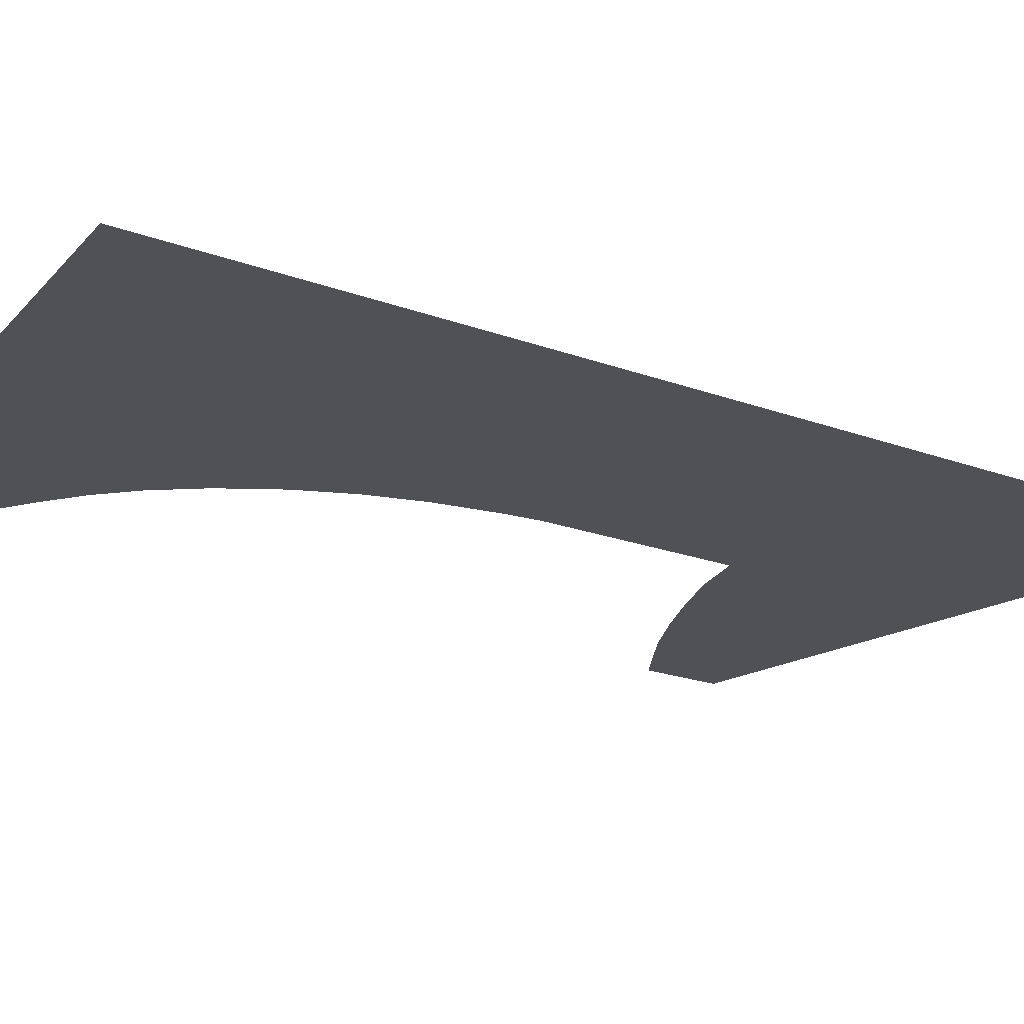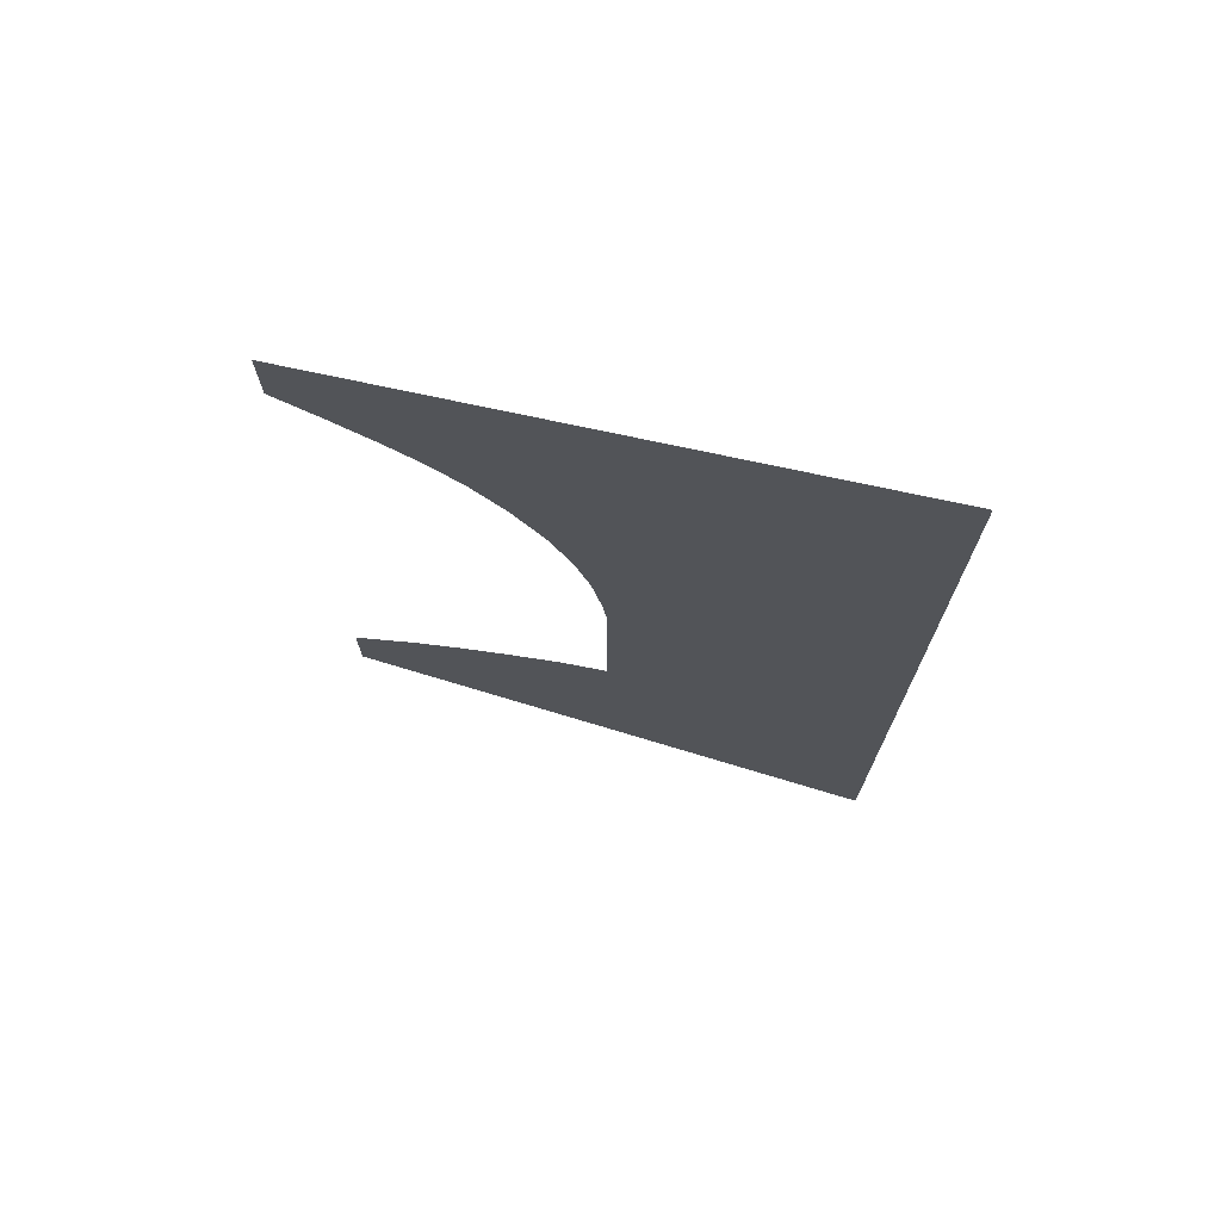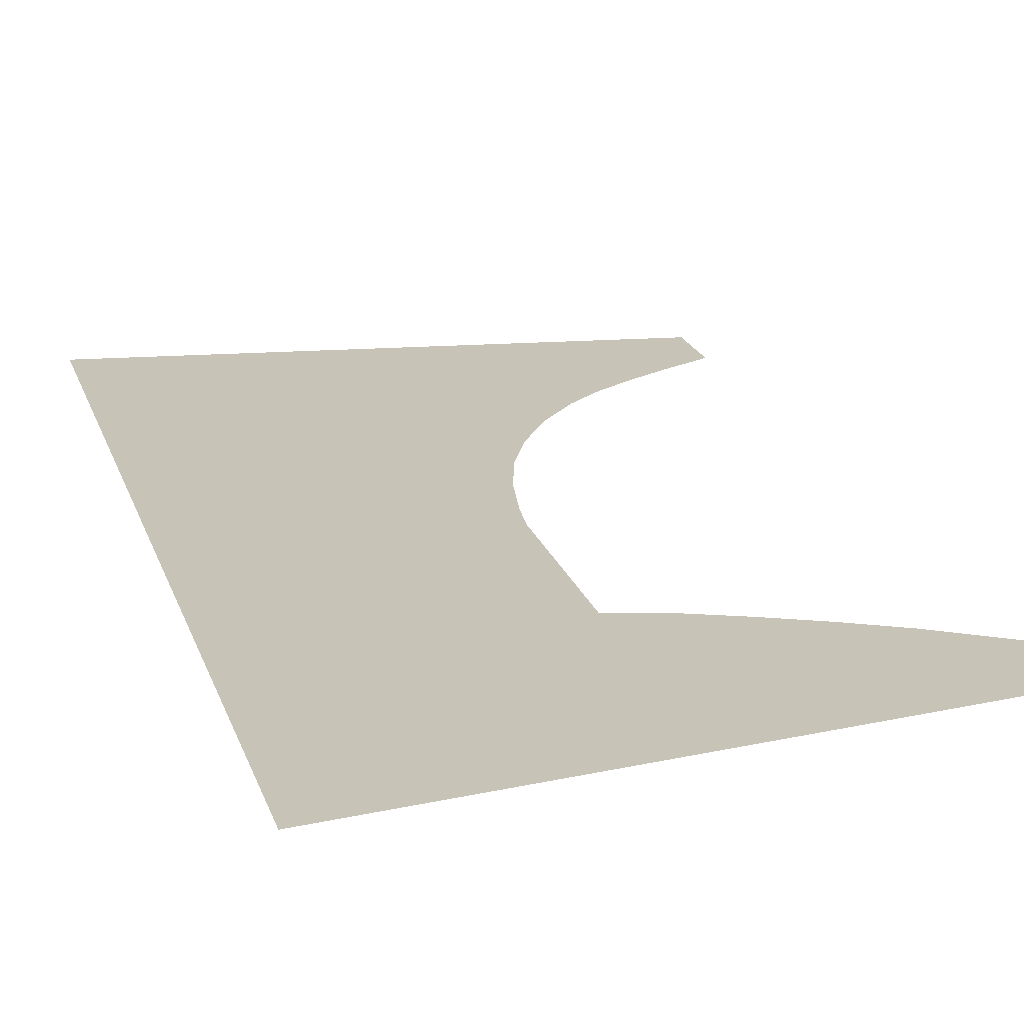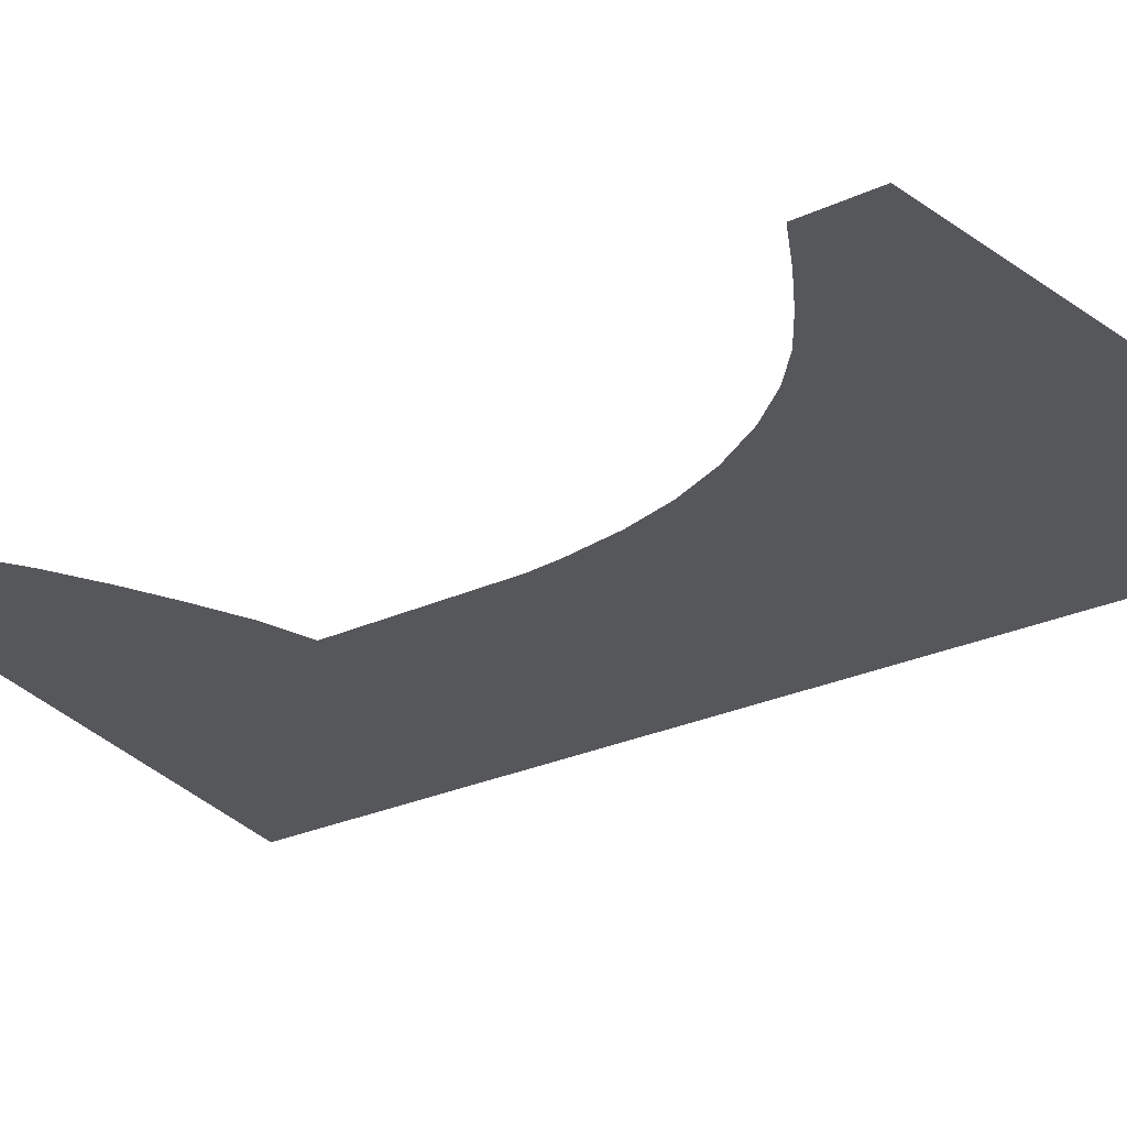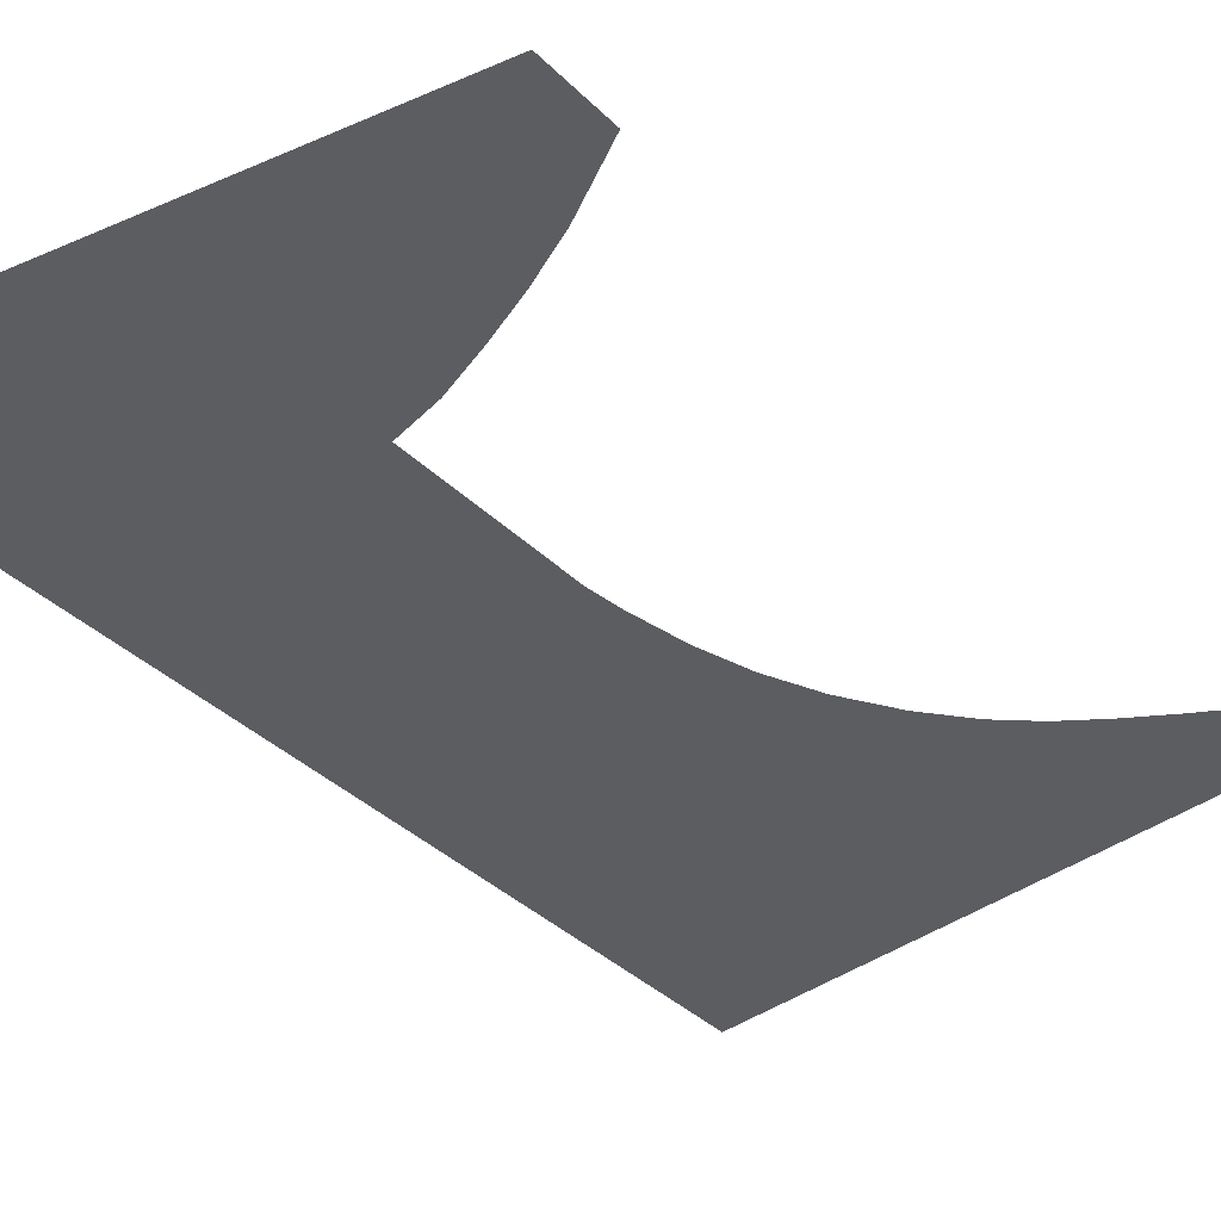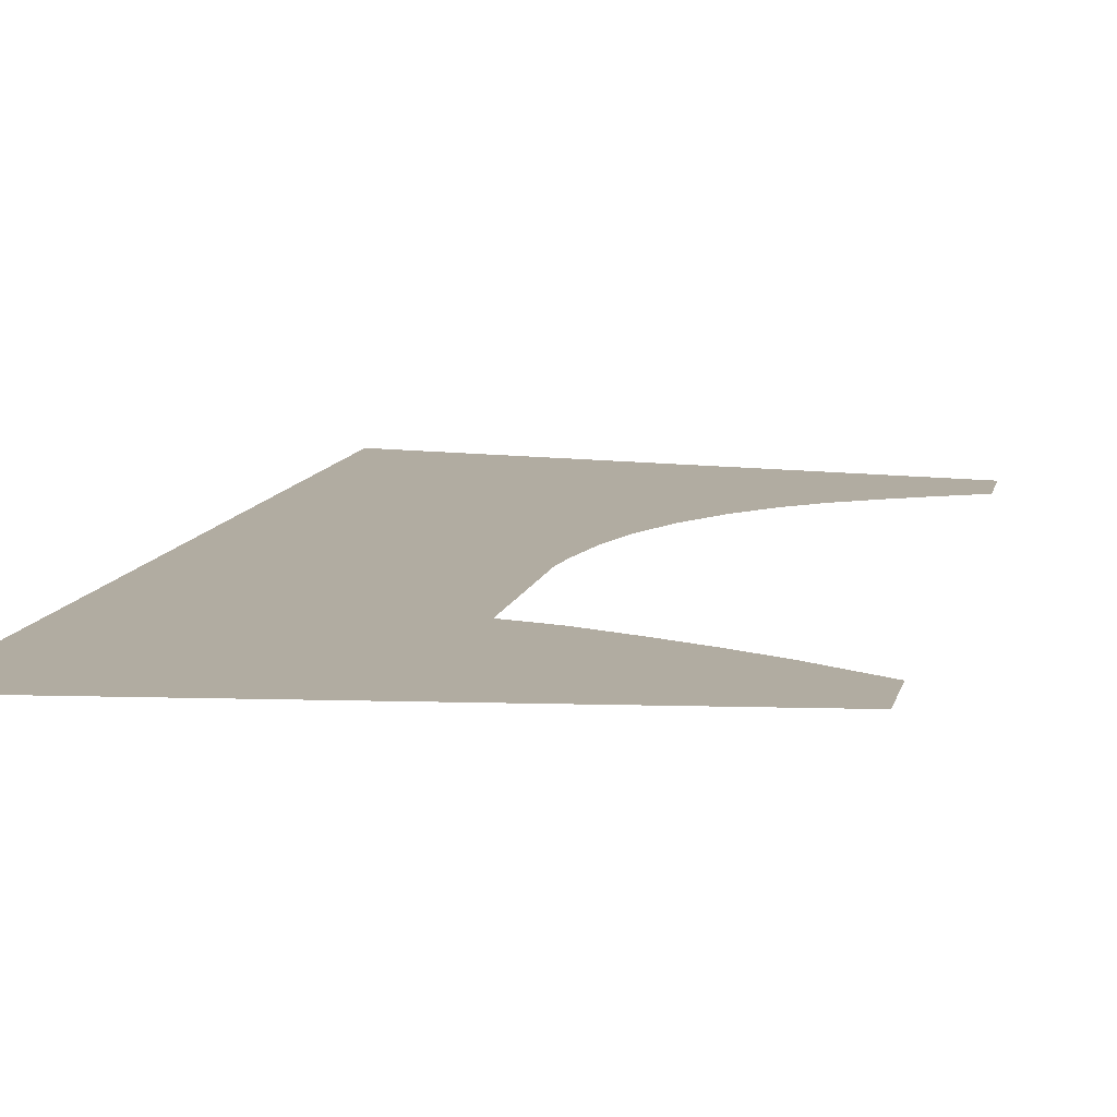
<metadata>
{"format":"obj","ext":"obj","renderer":"f3d","projection":"perspective","resolution":1024,"background":"white","views":[{"elev":-19.6,"azim":-125.4,"up":"+Z"},{"elev":73.8,"azim":-165.0,"up":"+Y"},{"elev":19.6,"azim":-15.2,"up":"+Z"},{"elev":-27.1,"azim":125.4,"up":"+Z"},{"elev":-35.5,"azim":37.8,"up":"+Z"},{"elev":10.2,"azim":11.8,"up":"+Z"}]}
</metadata>
<code>
v -0.686 2.572 0.5
v -0.564 2.714 0.5
v -0.818 2.758 0.5
v -0.96 2.562 0.5
v -0.564 2.714 0.5
v -0.444 2.818 0.5
v -0.686 2.902 0.5
v -0.818 2.758 0.5
v -0.444 2.818 0.5
v -0.308 2.908 0.5
v -0.53 3.028 0.5
v -0.686 2.902 0.5
v -0.308 2.908 0.5
v -0.16 2.994 0.5
v -0.38 3.118 0.5
v -0.53 3.028 0.5
v -0.16 2.994 0.5
v 0 3.078 0.5
v -0.16 3.238 0.5
v -0.38 3.118 0.5
v 0 0.2687 0.5
v 0 0.542 0.5
v -0.1 0.344 0.5
v 0 0.542 0.5
v -0.252 0.702 0.5
v -0.252 0.448 0.5
v -0.1 0.344 0.5
v -0.252 0.702 0.5
v -0.434 0.798 0.5
v -0.434 0.558 0.5
v -0.252 0.448 0.5
v -0.434 0.798 0.5
v -0.61 0.88 0.5
v -0.61 0.648 0.5
v -0.434 0.558 0.5
v -0.61 0.88 0.5
v -0.806 0.962 0.5
v -0.806 0.728 0.5
v -0.61 0.648 0.5
v -0.806 0.962 0.5
v -0.988 1.012 0.5
v -0.988 0.794 0.5
v -0.806 0.728 0.5
v -0.988 0.794 0.5
v -0.988 1.012 0.5
v -1.21 0.858 0.5
v -0.96 2.562 0.5
v -1.07 2.352 0.5
v -0.798 2.396 0.5
v -0.686 2.572 0.5
v -0.988 1.69 0.5
v -0.974 1.816 0.5
v -1.21 1.842 0.5
v -0.798 2.396 0.5
v -1.07 2.352 0.5
v -0.88 2.214 0.5
v -0.936 2.026 0.5
v -0.88 2.214 0.5
v -1.07 2.352 0.5
v -1.17 2.058 0.5
v -0.936 2.026 0.5
v -1.17 2.058 0.5
v -1.21 1.842 0.5
v -0.974 1.816 0.5
v -0.16 3.238 0.5
v 0 3.078 0.5
v 0 3.328 0.5
v -1.21 0.858 0.5
v -0.988 1.012 0.5
v -0.988 1.69 0.5
v -1.21 1.842 0.5
v -2 0 0.5
v -0.988 0.794 0.5
v -1.21 0.858 0.5
v -2 0 0.5
v -1.21 0.858 0.5
v -1.21 1.842 0.5
v -2 3.6 0.5
v -1.17 2.058 0.5
v -1.07 2.352 0.5
v -2 3.6 0.5
v -1.07 2.352 0.5
v -0.96 2.562 0.5
v -2 3.6 0.5
v -0.96 2.562 0.5
v -0.818 2.758 0.5
v -2 3.6 0.5
v -0.818 2.758 0.5
v -0.686 2.902 0.5
v -2 3.6 0.5
v -0.686 2.902 0.5
v -0.53 3.028 0.5
v -2 3.6 0.5
v -0.53 3.028 0.5
v -0.38 3.118 0.5
v -1.17 2.058 0.5
v -2 3.6 0.5
v -2 0 0.5
v -1.21 1.842 0.5
v -2 0 0.5
v 0 0.2687 0.5
v -0.1 0.344 0.5
v -2 0 0.5
v -0.1 0.344 0.5
v -0.252 0.448 0.5
v -2 0 0.5
v -0.252 0.448 0.5
v -0.434 0.558 0.5
v -2 0 0.5
v -0.434 0.558 0.5
v -0.61 0.648 0.5
v -2 0 0.5
v -0.61 0.648 0.5
v -0.806 0.728 0.5
v -2 0 0.5
v -0.806 0.728 0.5
v -0.988 0.794 0.5
v -2 3.6 0.5
v -0.38 3.118 0.5
v -0.16 3.238 0.5
v -2 3.6 0.5
v -0.16 3.238 0.5
v 0 3.328 0.5
g mesh7252117
f 1 2 3
f 3 4 1
f 5 6 7
f 7 8 5
f 9 10 11
f 11 12 9
f 13 14 15
f 15 16 13
f 17 18 19
f 19 20 17
f 21 22 23
f 24 25 26
f 26 27 24
f 28 29 30
f 30 31 28
f 32 33 34
f 34 35 32
f 36 37 38
f 38 39 36
f 40 41 42
f 42 43 40
f 44 45 46
f 47 48 49
f 49 50 47
f 51 52 53
f 54 55 56
f 57 58 59
f 59 60 57
f 61 62 63
f 63 64 61
f 65 66 67
f 68 69 70
f 70 71 68
g mesh7252118
f 72 73 74
f 75 76 77
f 78 79 80
f 81 82 83
f 84 85 86
f 87 88 89
f 90 91 92
f 93 94 95
f 96 97 98
f 98 99 96
f 100 101 102
f 103 104 105
f 106 107 108
f 109 110 111
f 112 113 114
f 115 116 117
f 118 119 120
f 121 122 123

</code>
